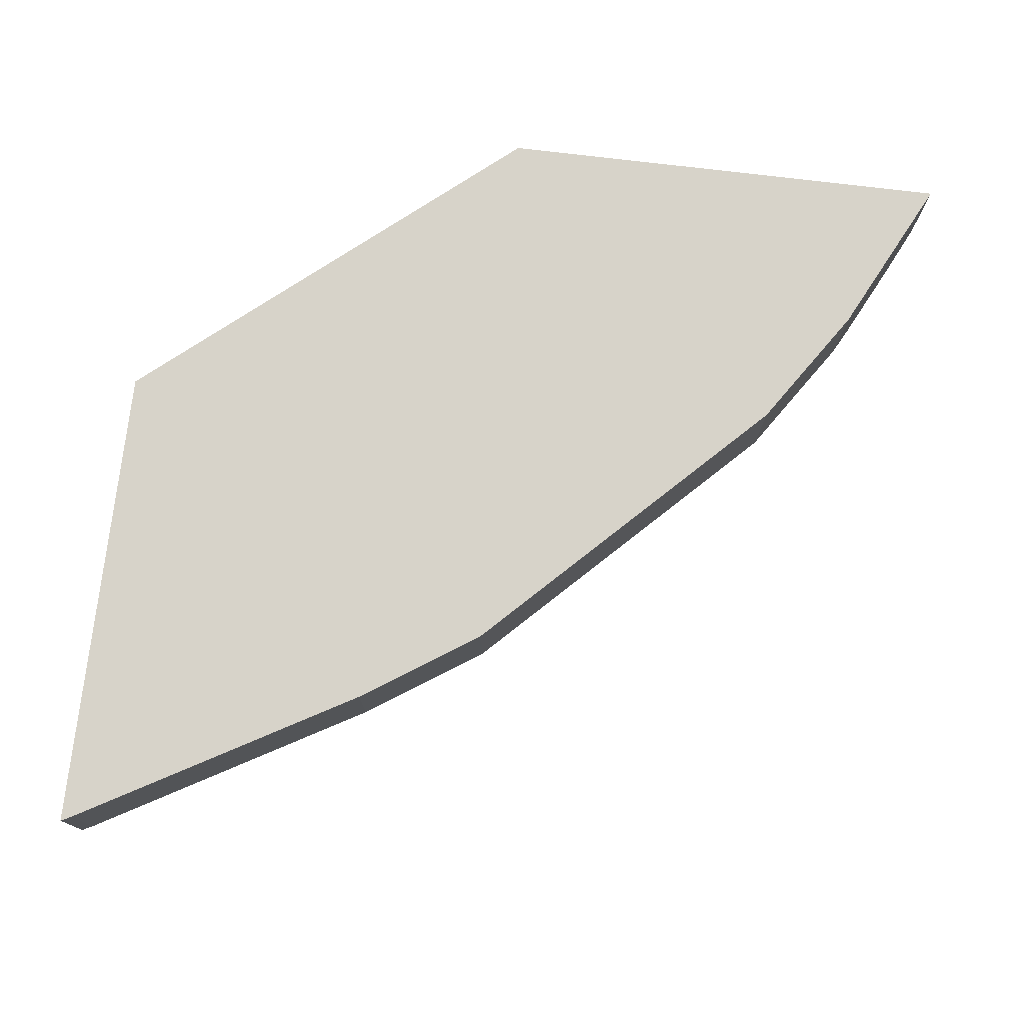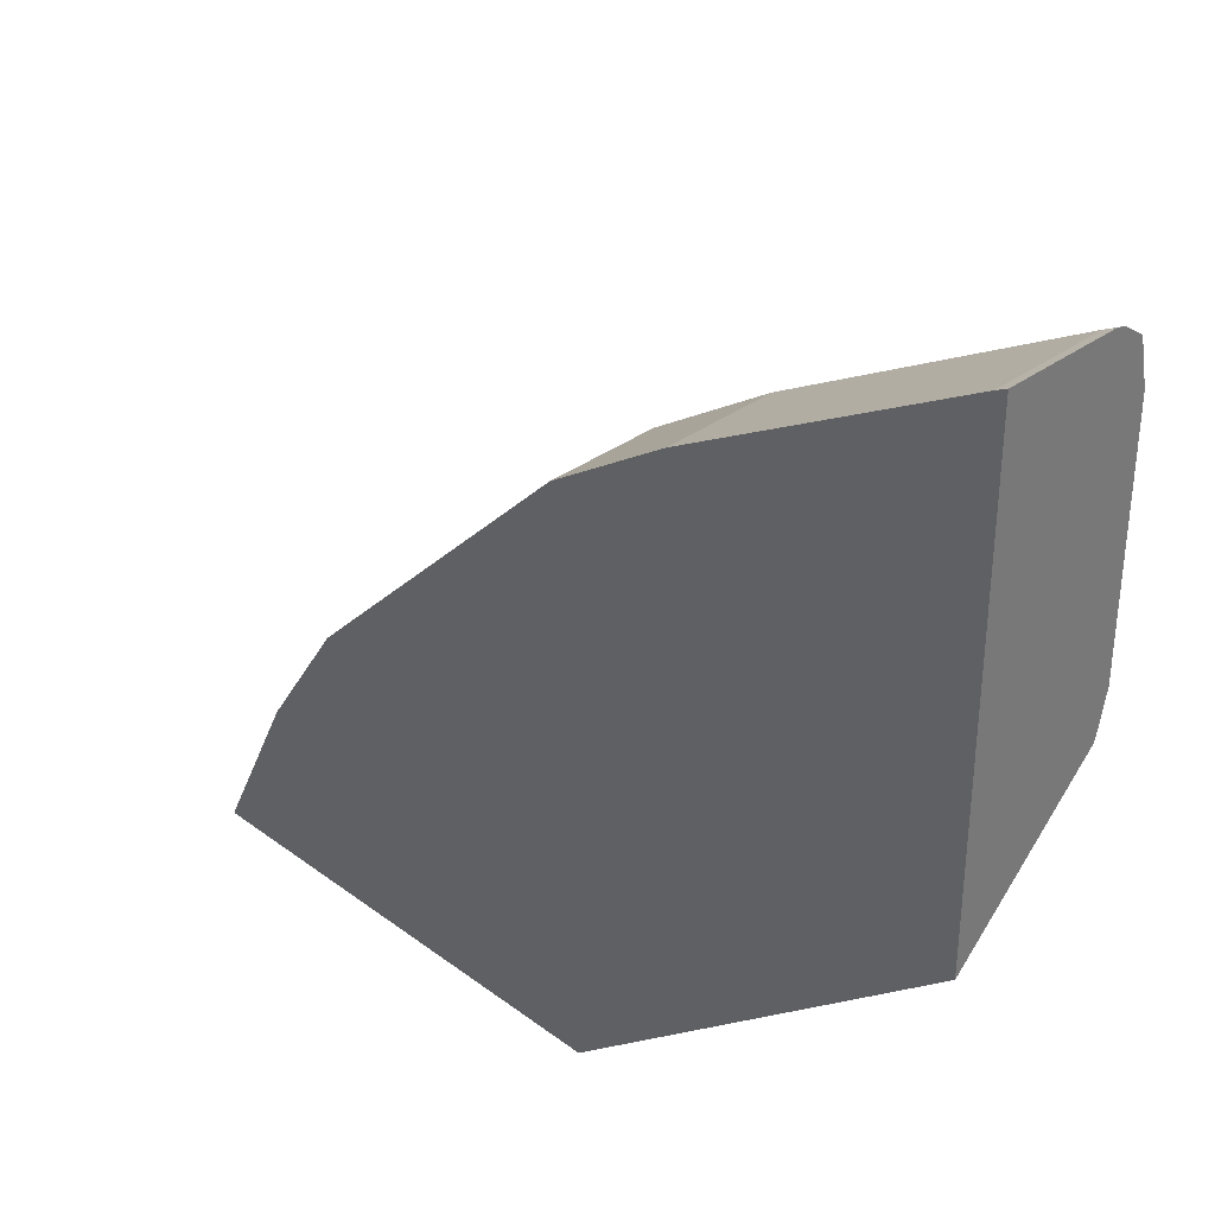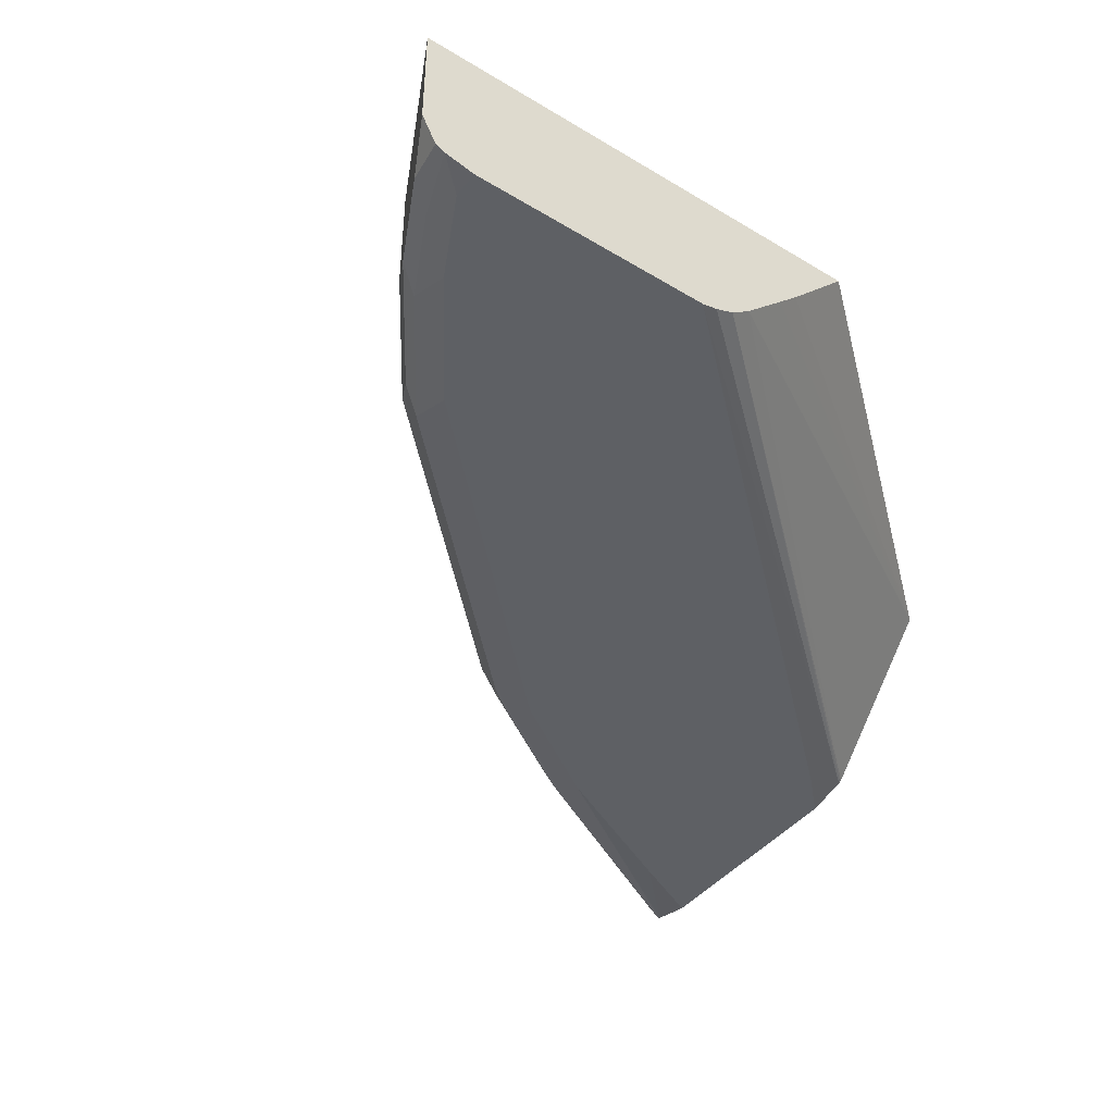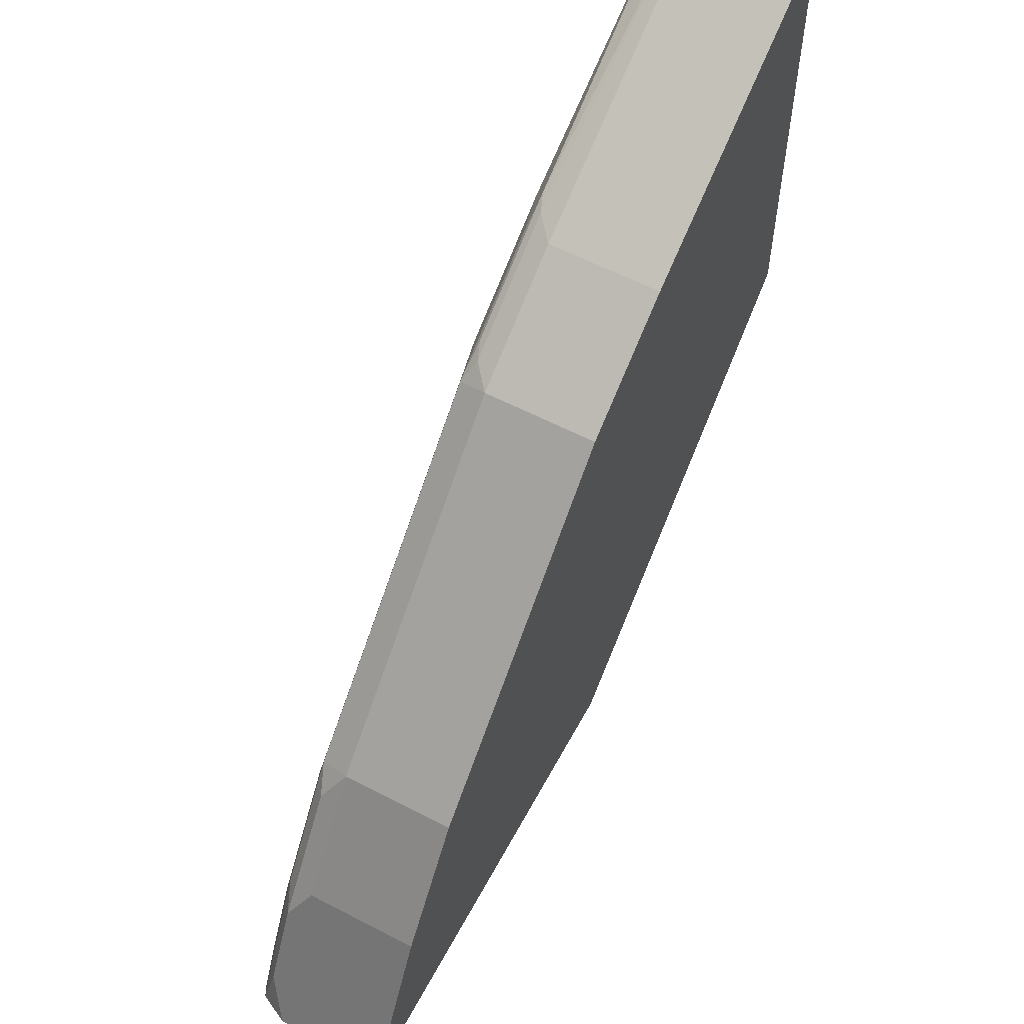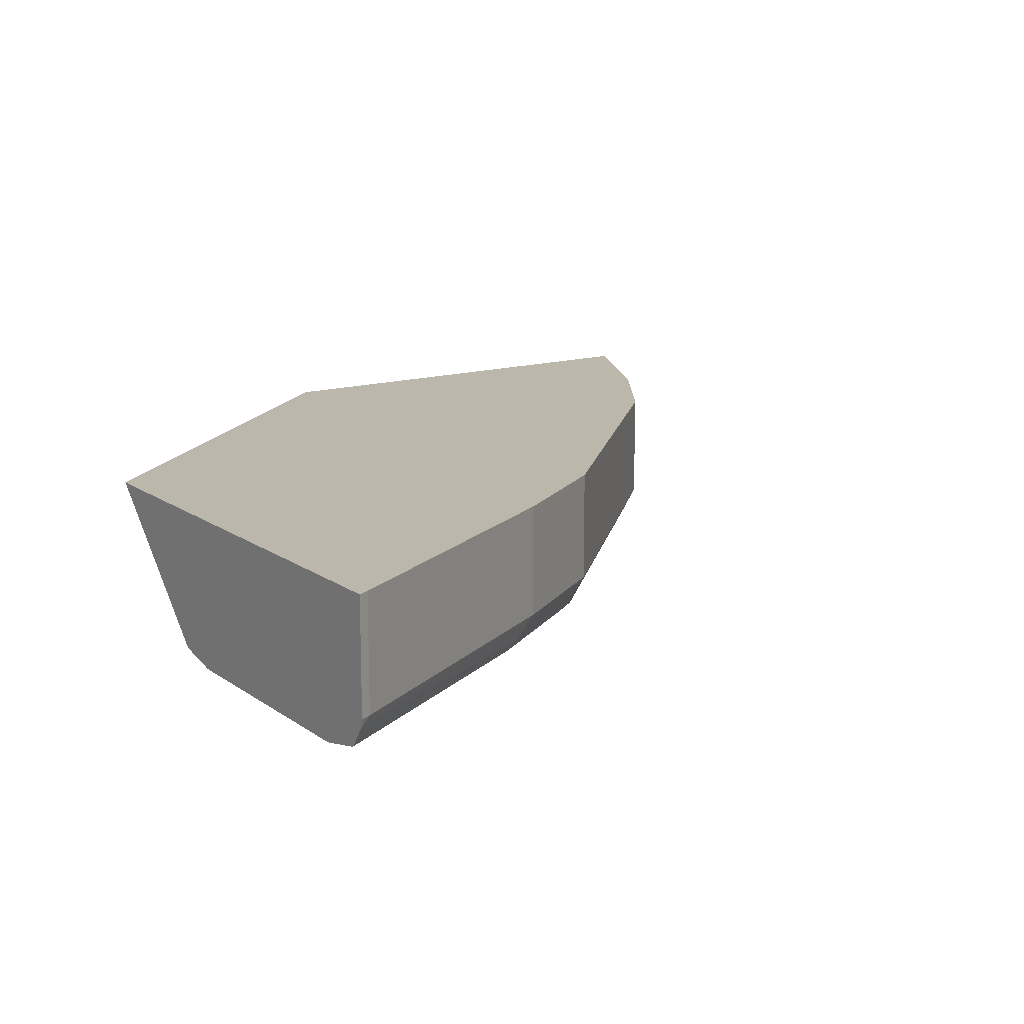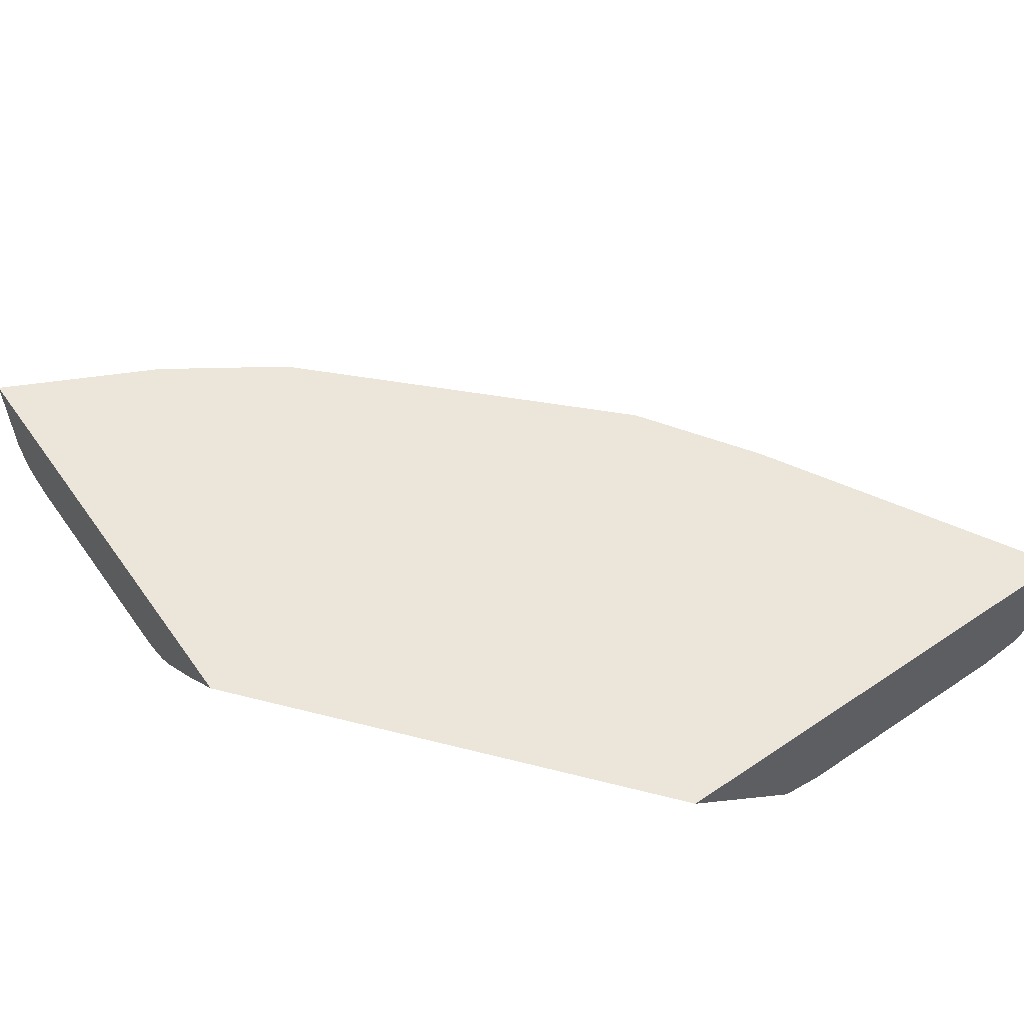
<metadata>
{"format":"obj","ext":"obj","renderer":"f3d","projection":"perspective","resolution":1024,"background":"white","views":[{"elev":76.2,"azim":6.8,"up":"+Y"},{"elev":34.1,"azim":-134.9,"up":"+Z"},{"elev":-43.0,"azim":144.4,"up":"+Y"},{"elev":58.8,"azim":118.2,"up":"+Z"},{"elev":14.4,"azim":-34.0,"up":"+Y"},{"elev":56.4,"azim":-125.1,"up":"+Y"}]}
</metadata>
<code>
v 0.8469 -0.04673 0.4692
v 0.8049 -0.04673 0.553
v 0.8469 -0.105 0.4692
v 0.6022 -0.04673 0.4692
v 0.8049 -0.105 0.553
v 0.7629 -0.04673 0.616
v 0.8137 -0.1155 0.5355
v 0.8347 -0.1155 0.4935
v 0.8393 -0.1201 0.4692
v 0.6334 -0.08054 0.4692
v 0.4004 -0.04673 0.6389
v 0.7629 -0.105 0.616
v 0.742 -0.04673 0.637
v 0.7717 -0.1155 0.5985
v 0.7586 -0.1207 0.609
v 0.8006 -0.1207 0.546
v 0.8216 -0.1207 0.504
v 0.8345 -0.1225 0.4692
v 0.6439 -0.09104 0.4692
v 0.4004 -0.12 0.7096
v 0.4004 -0.04673 0.8918
v 0.6649 -0.112 0.4692
v 0.742 -0.105 0.637
v 0.616 -0.04673 0.7629
v 0.7376 -0.1207 0.63
v 0.756 -0.126 0.588
v 0.798 -0.126 0.525
v 0.8189 -0.126 0.483
v 0.8189 -0.126 0.4692
v 0.4004 -0.1206 0.7106
v 0.6751 -0.12 0.4692
v 0.406 -0.04673 0.889
v 0.4004 -0.105 0.8918
v 0.616 -0.105 0.7629
v 0.553 -0.04673 0.805
v 0.6116 -0.1207 0.7559
v 0.609 -0.126 0.735
v 0.693 -0.126 0.4692
v 0.4004 -0.1211 0.7115
v 0.6848 -0.124 0.4692
v 0.406 -0.105 0.889
v 0.4004 -0.1098 0.8906
v 0.6038 -0.1155 0.7665
v 0.553 -0.105 0.805
v 0.595 -0.119 0.77
v 0.5486 -0.1207 0.7979
v 0.588 -0.126 0.7559
v 0.42 -0.126 0.714
v 0.4004 -0.126 0.7336
v 0.4004 -0.1199 0.8836
v 0.532 -0.119 0.812
v 0.5407 -0.1155 0.8084
v 0.4004 -0.121 0.882
v 0.525 -0.126 0.7979
v 0.4004 -0.126 0.8595
v 0.4004 -0.1206 0.883
v 0.441 -0.126 0.84
f 26 38 29
f 25 37 26
f 26 37 47
f 26 47 54
f 26 54 57
f 26 49 48
f 26 55 49
f 26 48 38
f 25 36 37
f 26 57 55
f 24 44 34
f 16 18 17
f 23 36 25
f 23 34 36
f 21 41 32
f 21 33 41
f 20 31 30
f 20 22 31
f 18 28 29
f 18 27 28
f 16 27 18
f 15 27 16
f 26 29 28
f 24 35 44
f 26 28 27
f 43 51 45
f 31 40 39
f 51 56 53
f 50 56 51
f 46 53 54
f 46 51 53
f 45 51 46
f 15 26 27
f 43 52 51
f 43 44 52
f 42 52 44
f 42 51 52
f 42 50 51
f 41 42 44
f 39 48 49
f 38 39 40
f 38 48 39
f 36 47 37
f 36 54 47
f 36 46 54
f 36 45 46
f 36 43 45
f 34 44 43
f 34 43 36
f 33 42 41
f 32 44 35
f 32 41 44
f 30 31 39
f 15 25 26
f 7 16 8
f 13 24 34
f 3 7 8
f 2 12 5
f 2 6 12
f 1 6 2
f 1 13 6
f 1 24 13
f 1 35 24
f 1 32 35
f 1 21 32
f 1 11 21
f 1 4 11
f 3 8 9
f 1 10 4
f 1 22 19
f 1 31 22
f 1 40 31
f 1 38 40
f 1 29 38
f 1 18 29
f 1 9 18
f 1 3 9
f 1 5 3
f 1 2 5
f 53 55 57
f 1 19 10
f 13 34 23
f 3 5 7
f 5 12 14
f 12 15 14
f 12 25 15
f 12 23 25
f 11 22 20
f 11 19 22
f 11 33 21
f 11 42 33
f 11 50 42
f 11 56 50
f 11 53 56
f 11 55 53
f 4 10 11
f 11 49 55
f 11 30 39
f 11 20 30
f 10 19 11
f 9 17 18
f 8 17 9
f 8 16 17
f 7 15 16
f 7 14 15
f 6 23 12
f 6 13 23
f 5 14 7
f 11 39 49
f 53 57 54

</code>
